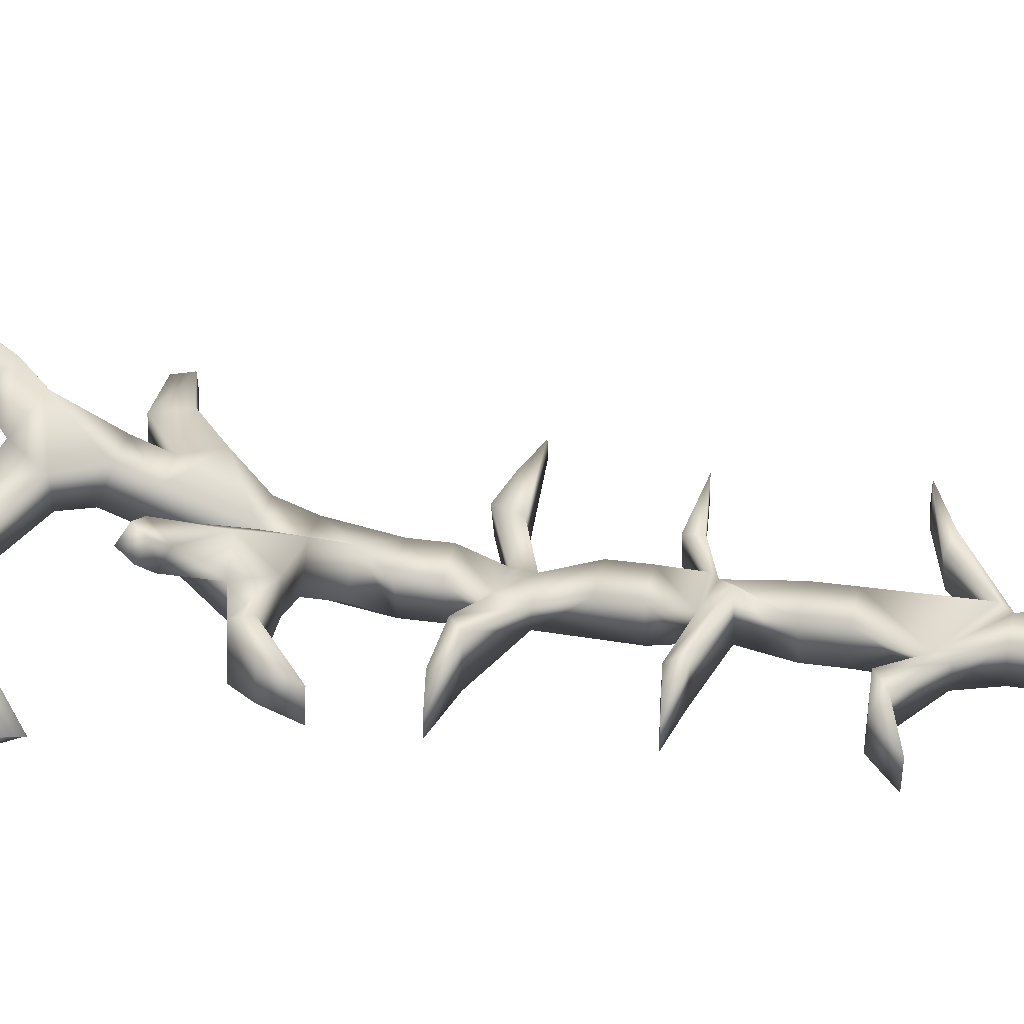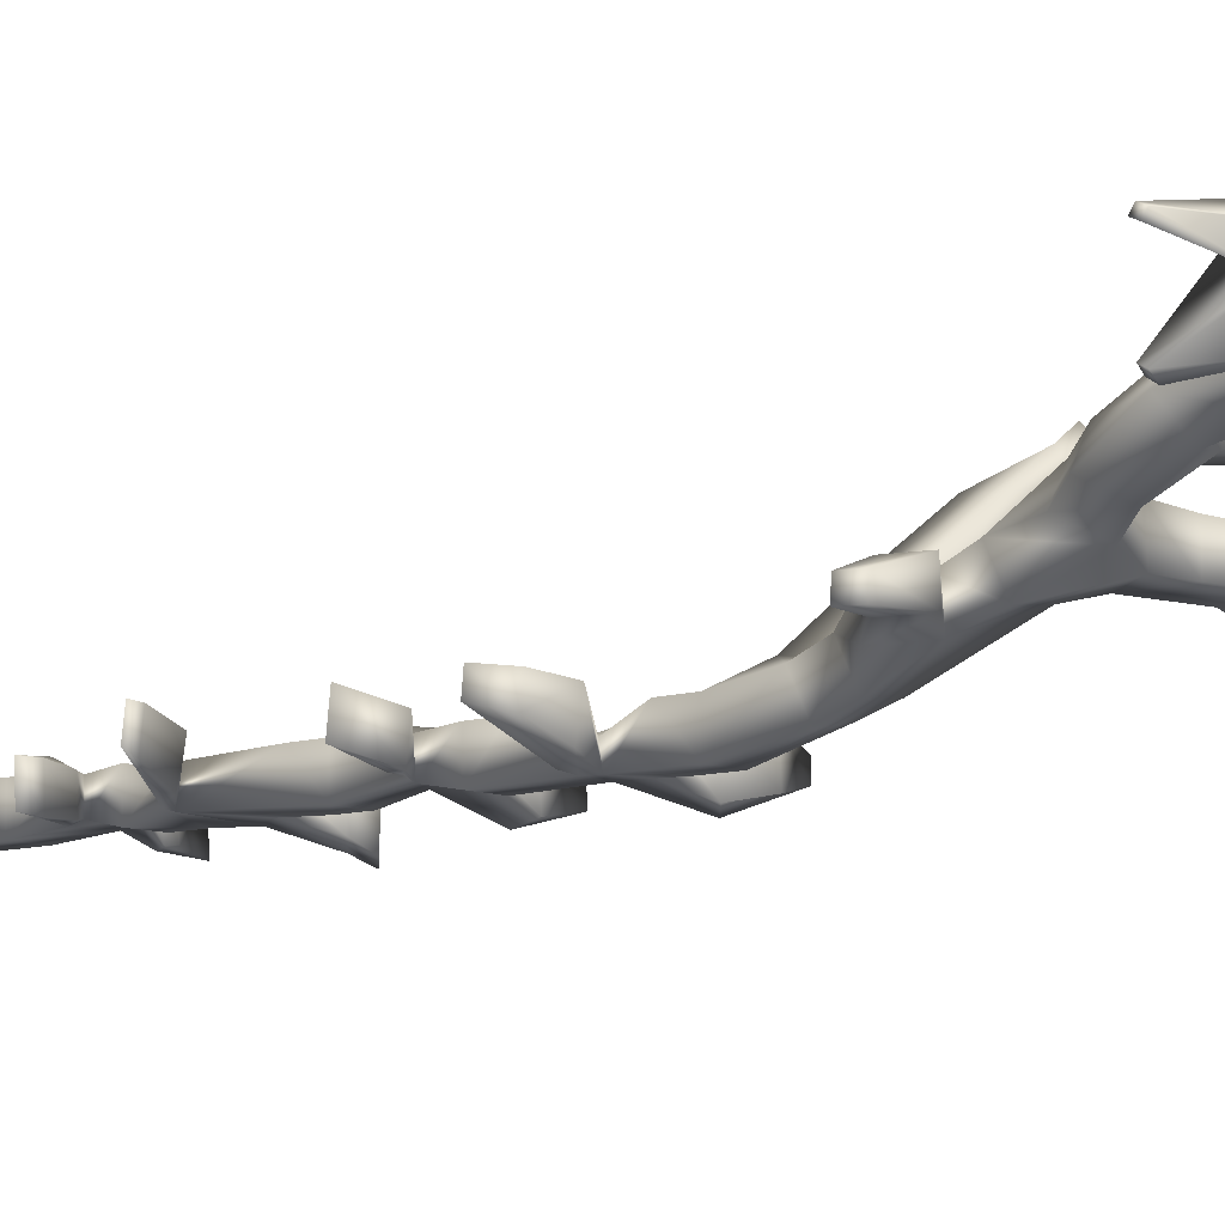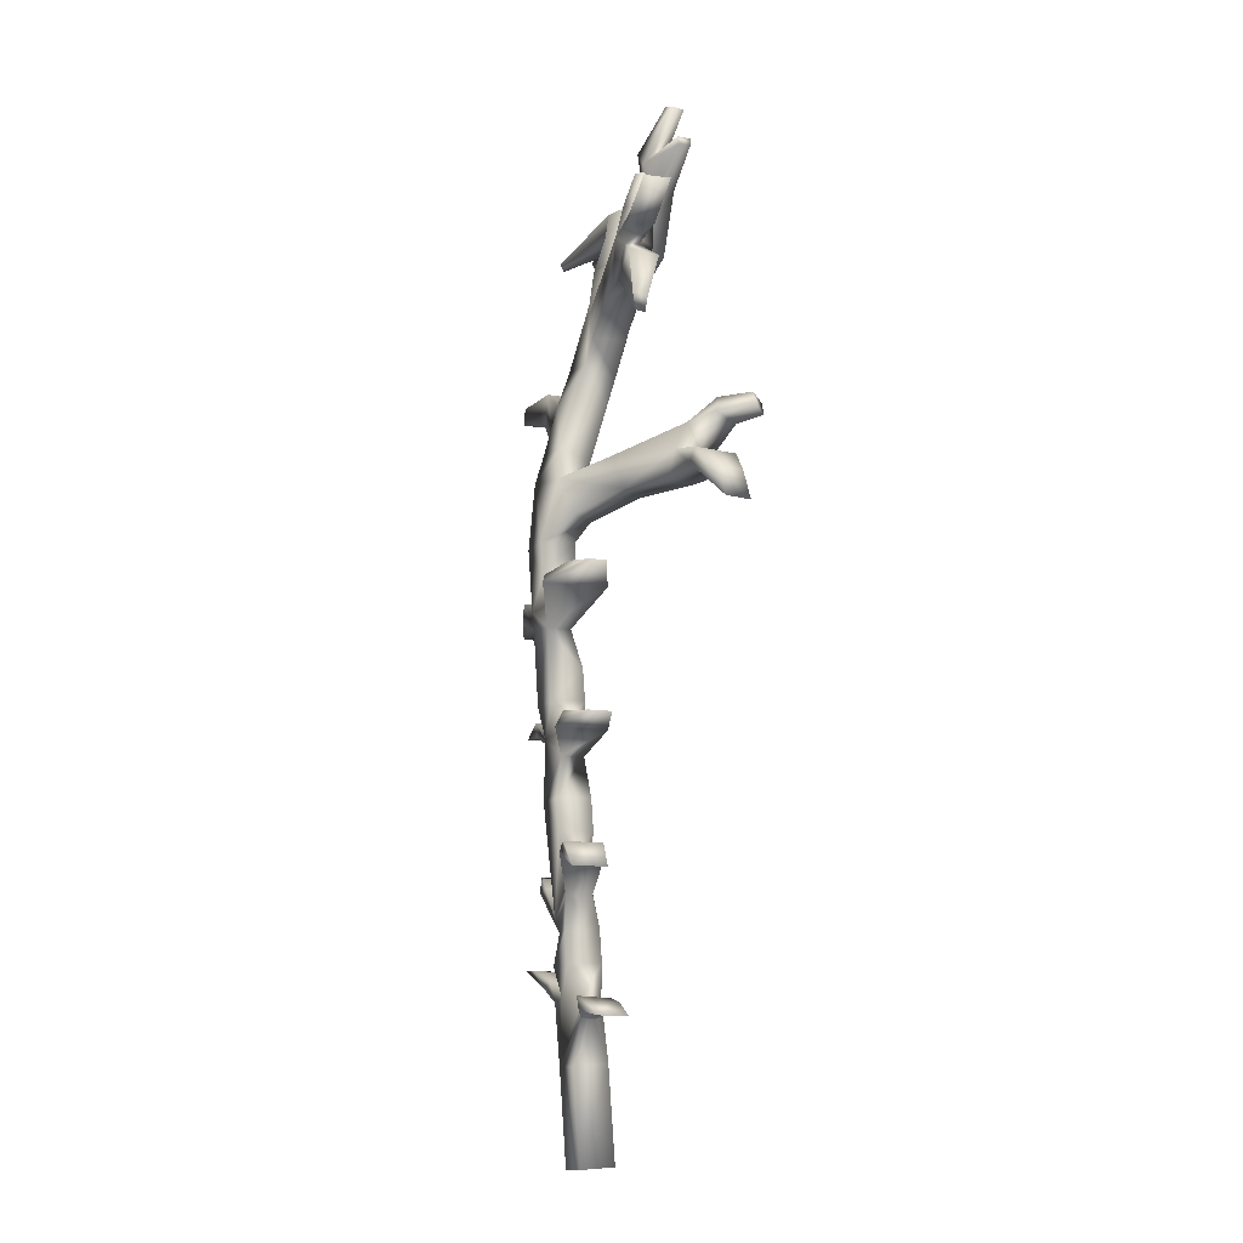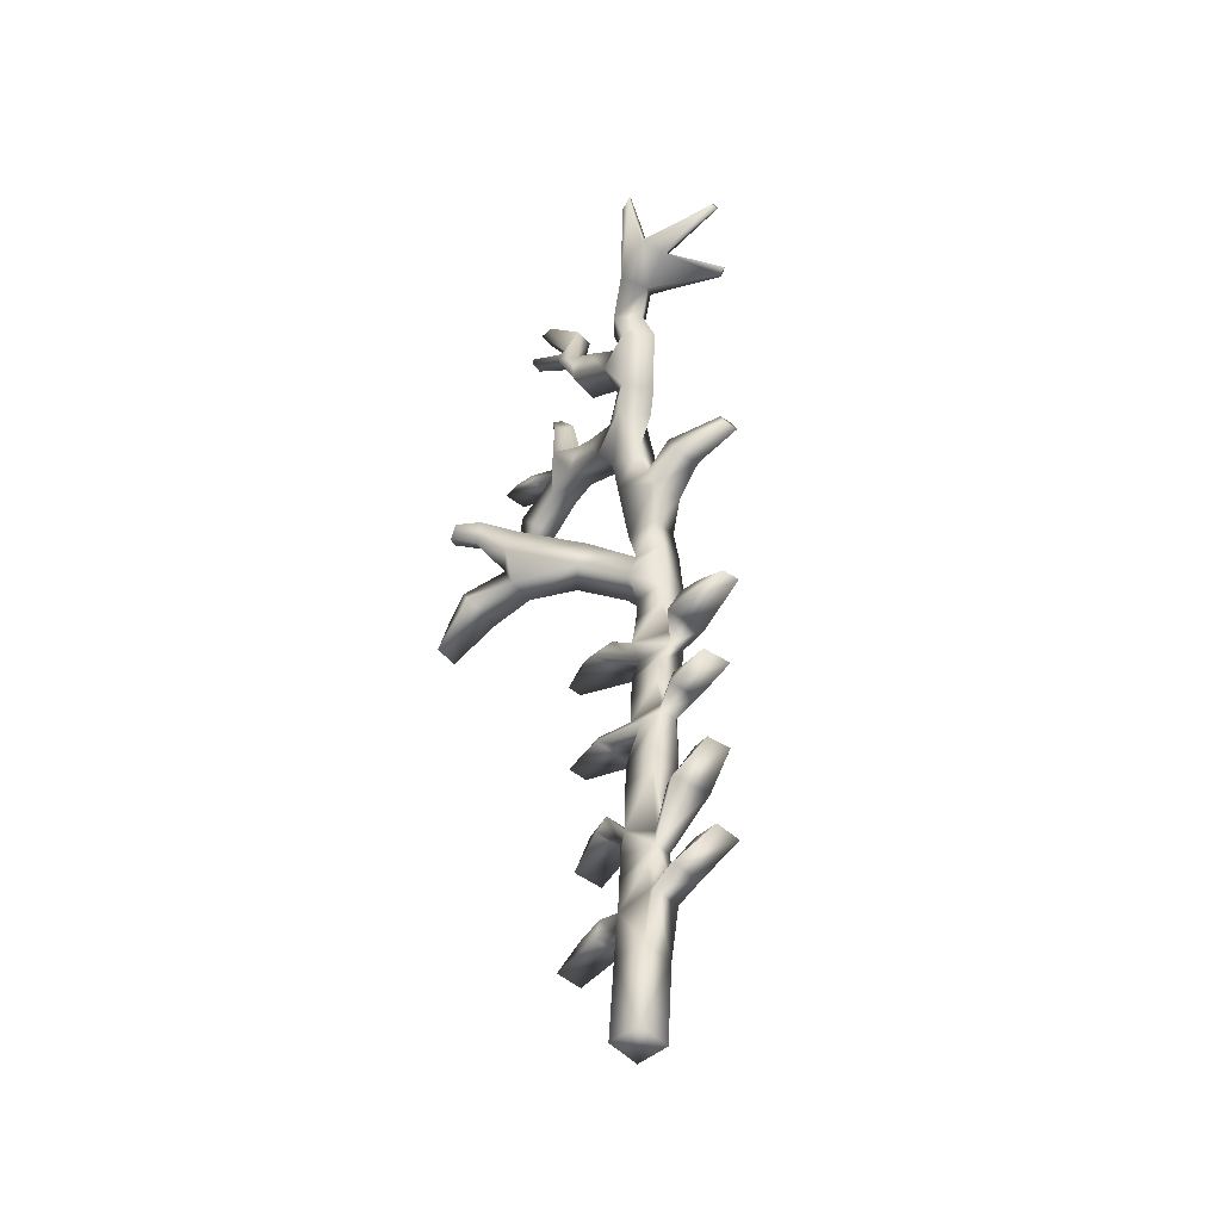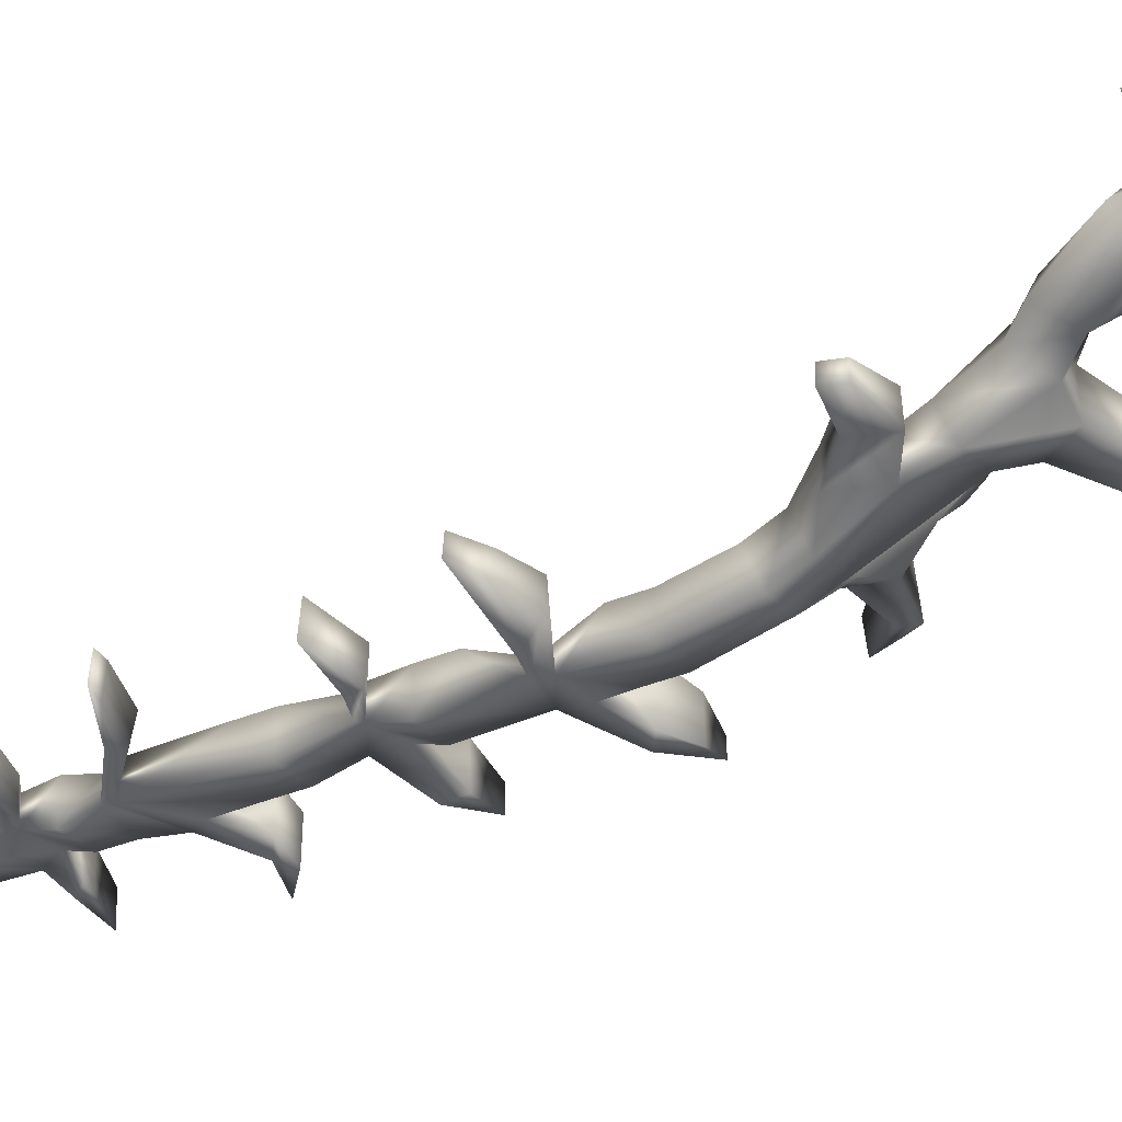
<metadata>
{"format":"obj","ext":"obj","renderer":"f3d","projection":"perspective","resolution":1024,"background":"white","views":[{"elev":46.6,"azim":-77.5,"up":"+Z"},{"elev":-15.9,"azim":130.6,"up":"+Z"},{"elev":-13.5,"azim":-107.1,"up":"+Y"},{"elev":-48.5,"azim":48.6,"up":"+Y"},{"elev":-36.5,"azim":123.9,"up":"+Z"}]}
</metadata>
<code>
o FlaxWithOutFlowers_Cube.001
v -0.05815 -0.003867 -0.04822
v 0.04837 -0.003867 -0.05802
v 0.05815 0.003867 0.04822
v -0.04837 0.003867 0.05802
v -0.4667 2.114 0.3779
v -0.4952 2.139 0.3405
v -0.4659 2.182 0.3466
v -0.4374 2.158 0.384
v -0.1383 2.93 0.2182
v -0.1495 2.931 0.1615
v -0.09984 2.906 0.1346
v -0.08871 2.905 0.1913
v -0.6389 1.802 0.2702
v -0.6576 1.802 0.1897
v -0.6186 1.9 0.1779
v -0.5994 1.9 0.2626
v 0.3796 2.301 -0.1173
v 0.3747 2.301 -0.06562
v 0.3566 2.35 -0.06699
v 0.3601 2.351 -0.1185
v -0.3054 0.4048 0.01956
v -0.3105 0.4055 -0.0719
v -0.1947 0.4503 -0.07005
v -0.1892 0.4495 0.02878
v -0.3126 0.8112 -0.04364
v -0.3099 0.8112 -0.1456
v -0.2299 0.8887 -0.1492
v -0.2316 0.8887 -0.03258
v -0.3401 1.244 -0.0394
v -0.3419 1.244 -0.1076
v -0.3895 1.665 -0.07295
v -0.391 1.665 -0.1225
v -0.295 1.681 -0.1551
v -0.2909 1.682 -0.04671
v 0.3409 1.593 -0.12
v 0.335 1.593 -0.05951
v 0.2422 1.628 -0.05329
v 0.2525 1.627 -0.1255
v 0.2871 1.267 -0.1184
v 0.277 1.267 -0.0201
v 0.3216 0.8536 -0.0623
v 0.3136 0.8536 0.01736
v 0.2665 0.847 0.02063
v 0.2758 0.847 -0.07186
v 0.2843 0.5709 -0.1162
v 0.2913 0.5709 -0.02377
v 0.2222 0.5642 -0.01424
v 0.2147 0.5642 -0.112
v -0.6096 2.746 0.05165
v -0.6071 2.746 -0.02942
v -0.5335 2.727 -0.02173
v -0.5318 2.736 0.05892
v -0.3276 2.877 0.07762
v -0.3491 2.877 0.05469
v -0.3266 2.882 0.03347
v -0.305 2.882 0.05641
v -0.6134 2.328 -0.02832
v -0.5954 2.34 -0.0505
v -0.6121 2.386 -0.06416
v -0.6279 2.372 -0.02432
v 0.2871 2.932 0.1791
v 0.2428 2.967 0.2605
v 0.1982 3.035 0.2044
v 0.2426 3 0.1231
v 0.6488 2.978 0.1958
v 0.6456 2.988 0.2143
v 0.6442 3.007 0.2034
v 0.6475 2.996 0.185
v -0.2264 3.162 0.2223
v -0.2351 3.164 0.1804
v -0.1954 3.178 0.1727
v -0.1867 3.176 0.2146
v -0.08024 1.603 -0.1584
v 0.03769 1.605 -0.1741
v 0.04944 1.605 -0.1189
v -0.07397 1.607 -0.0596
v -0.06946 1.699 -0.1712
v 0.04684 1.707 -0.07471
v -0.05968 1.707 -0.06491
v -0.07009 1.794 -0.178
v 0.03644 1.794 -0.1878
v 0.04621 1.802 -0.08154
v -0.06031 1.802 -0.07174
v -0.315 2.016 0.2669
v -0.386 2.012 0.2097
v -0.3645 2.107 0.1795
v -0.2938 2.107 0.2437
v -0.4136 2.097 0.3112
v -0.4256 2.128 0.2463
v -0.3853 2.185 0.2662
v -0.3734 2.154 0.3311
v 0.07319 2.68 0.1873
v 0.0543 2.68 0.08203
v 0.1184 2.765 0.07053
v 0.1223 2.767 0.1554
v -0.05837 2.74 0.2105
v -0.07726 2.74 0.1052
v -0.01314 2.825 0.09367
v 0.00575 2.825 0.199
v -0.04601 1.873 -0.01954
v -0.1259 1.873 -0.09221
v -0.08586 1.988 -0.1327
v -0.03479 1.972 -0.04649
v -0.1549 1.929 0.1015
v -0.2361 1.929 0.02763
v -0.2096 2.034 -0.00107
v -0.1323 2.032 0.07473
v -0.3463 1.925 0.2075
v -0.3671 1.925 0.1174
v -0.4073 2.007 0.1267
v -0.4992 1.927 0.268
v -0.5297 1.927 0.1299
v -0.5528 1.97 0.1359
v -0.5224 1.971 0.27
v 0.05696 1.97 -0.07042
v 0.03474 2.001 -0.1702
v 0.06317 2.063 -0.04254
v -0.04125 2.063 -0.01929
v -0.06347 2.094 -0.1191
v 0.04095 2.094 -0.1423
v 0.07858 2.252 0.009794
v -0.02883 2.249 0.03648
v 0.07236 2.268 -0.09179
v 0.08179 2.342 0.04112
v -0.02262 2.342 0.06437
v -0.04484 2.373 -0.03544
v 0.05957 2.373 -0.05869
v 0.136 2.49 0.03526
v 0.08093 2.49 0.1269
v -0.01605 2.547 0.08181
v 0.0632 2.555 -0.008525
v 0.1834 2.562 0.06375
v 0.1283 2.562 0.1554
v 0.05548 2.627 0.1116
v 0.1106 2.627 0.01996
v 0.1269 2.159 -0.09364
v 0.1172 2.159 0.009718
v 0.222 2.252 -0.09018
v 0.2132 2.252 0.003003
v 0.1801 2.339 0.001167
v 0.1833 2.344 -0.09139
v -0.06003 0.28 -0.06871
v 0.04649 0.28 -0.07851
v 0.05626 0.2877 0.02773
v -0.05026 0.2877 0.03753
v -0.07328 0.4696 -0.04616
v 0.0488 0.4778 -0.07283
v 0.05514 0.4807 0.002157
v -0.06249 0.4669 0.01236
v -0.06192 0.5638 -0.0892
v 0.0446 0.5638 -0.099
v 0.05438 0.5716 0.007245
v -0.05214 0.5716 0.01705
v -0.06255 0.6585 -0.09603
v 0.04618 0.6602 -0.0819
v 0.05155 0.6644 -0.02351
v -0.05277 0.6662 0.01022
v 0.04836 0.6952 -0.09413
v 0.06426 0.6958 -0.01438
v -0.06443 0.9423 -0.1165
v 0.05187 0.95 -0.02007
v -0.05466 0.95 -0.01027
v -0.06506 1.037 -0.1233
v 0.04146 1.037 -0.1331
v 0.05124 1.045 -0.0269
v -0.05529 1.045 -0.0171
v -0.08161 1.236 -0.1006
v 0.04329 1.226 -0.1294
v 0.05692 1.226 -0.05227
v -0.05734 1.23 -0.03721
v -0.06695 1.321 -0.1438
v 0.03958 1.321 -0.1536
v 0.04935 1.329 -0.04739
v -0.05717 1.329 -0.03759
v 0.03817 1.557 -0.1689
v 0.04872 1.423 -0.05422
v -0.0578 1.423 -0.04442
v -0.08794 0.4077 -0.01618
v -0.09435 0.412 -0.05719
v -0.09247 0.7575 -0.02392
v -0.09038 0.7575 -0.1022
v -0.07865 0.7928 -0.09599
v -0.07426 0.7967 -0.02431
v -0.1864 0.8605 -0.01324
v -0.1846 0.8605 -0.1475
v -0.1429 0.8952 -0.1289
v -0.1425 0.8966 -0.01699
v 0.007285 1.174 -0.02112
v -0.05883 1.16 -0.11
v -0.1793 1.22 -0.004675
v -0.1833 1.22 -0.1625
v -0.2049 1.267 -0.1441
v -0.1976 1.267 -0.03216
v -0.06661 1.537 -0.08457
v -0.06384 1.538 -0.1564
v -0.2164 1.633 -0.0164
v -0.1948 1.639 -0.2054
v -0.1622 1.669 -0.1922
v -0.1559 1.671 -0.04863
v 0.04168 1.547 -0.1134
v 0.1258 1.589 -0.1804
v 0.112 1.589 -0.03843
v 0.1477 1.662 -0.06174
v 0.1642 1.659 -0.1665
v 0.05261 1.208 -0.1161
v 0.04646 1.208 -0.05616
v 0.1344 1.248 -0.1314
v 0.127 1.248 -0.02727
v 0.1263 1.293 -0.03717
v 0.136 1.291 -0.1347
v 0.1967 0.792 -0.1003
v 0.1837 0.792 0.02993
v 0.138 0.81 0.005861
v 0.1476 0.7982 -0.09604
v 0.0703 0.463 -0.08686
v 0.07756 0.463 0.008183
v 0.1443 0.5075 -0.09929
v 0.1526 0.5075 0.009587
v 0.1156 0.5281 -0.009719
v 0.1094 0.5281 -0.09163
v -0.357 2.643 0.03564
v -0.3523 2.643 -0.006883
v -0.3093 2.678 -0.02193
v -0.3508 2.674 0.03117
v -0.4534 2.673 0.05389
v -0.4539 2.662 -0.0296
v -0.4463 2.699 -0.02104
v -0.4569 2.71 0.05968
v -0.0849 2.445 0.07908
v -0.08169 2.445 -0.02432
v -0.037 2.538 -0.02294
v -0.1163 2.574 -0.02378
v -0.1195 2.574 0.0764
v -0.2382 2.522 0.07116
v -0.2352 2.522 -0.0259
v -0.1932 2.609 -0.0246
v -0.1962 2.609 0.07246
v -0.2336 2.679 0.03218
v -0.2876 2.776 0.09994
v -0.3323 2.776 0.05233
v -0.2855 2.788 0.008288
v -0.2407 2.788 0.05589
v -0.3414 2.51 0.05935
v -0.3243 2.51 -0.03313
v -0.4661 2.467 0.03155
v -0.4642 2.479 -0.06015
v -0.5244 2.556 -0.04841
v -0.5233 2.544 0.04285
v 0.2564 2.745 0.124
v 0.1855 2.745 0.2041
v 0.1782 2.768 0.05484
v 0.2248 2.857 0.1474
v 0.1609 2.857 0.2197
v 0.0904 2.878 0.1573
v 0.1543 2.878 0.08507
v 0.4148 2.962 0.2219
v 0.387 2.996 0.2927
v 0.3621 3.06 0.2469
v 0.3899 3.025 0.1761
v -0.1324 3 0.1781
v -0.1455 3.003 0.1149
v -0.08447 3.062 0.1178
v -0.07136 3.059 0.1809
v -0.301 2.662 0.09556
v -0.1452 0.425 0.02027
v -0.1629 0.4284 -0.08313
v -0.1422 0.4697 -0.08389
v -0.1127 0.4662 0.03129
v 0.4935 2.915 0.03104
v 0.5035 2.9 0.04359
v 0.5321 2.907 0.05318
v 0.5265 2.921 0.04291
v 0.3813 3.11 0.3752
v 0.3669 3.132 0.357
v 0.4281 3.119 0.3856
v 0.42 3.14 0.3708
v -0.265 3.027 0.2292
v -0.2728 3.025 0.19
v -0.2639 3.05 0.2299
v -0.2731 3.048 0.1863
f 83 82 100
f 120 123 136
f 80 116 81
f 256 257 61
f 85 86 110
f 102 80 101
f 114 111 108 85
f 100 82 115
f 113 114 85 110
f 112 113 110 109
f 109 110 105
f 103 100 115
f 168 164 189 167
f 115 82 81
f 103 102 106 107
f 102 101 105 106
f 12 9 96 99
f 11 12 99 98
f 10 11 98 97
f 126 127 123
f 9 10 97 96
f 122 137 121
f 118 117 137
f 122 118 137
f 92 250 95
f 129 130 229
f 128 129 124
f 161 159 158
f 149 178 145
f 131 231 130
f 94 95 251
f 131 127 231
f 124 129 125
f 129 229 125
f 165 206 166
f 99 96 92 95
f 98 99 95 94
f 97 98 94 93
f 96 97 93 92
f 8 5 88 91
f 7 8 91 90
f 6 7 90 89
f 5 6 89 88
f 181 155 154
f 147 215 143
f 146 147 143
f 216 148 144
f 91 88 84 87
f 90 91 87 86
f 89 90 86 85
f 200 75 76
f 77 80 81
f 88 89 85 84
f 235 223 236
f 83 80 77 79
f 182 158 181
f 82 83 79 78
f 159 183 156
f 158 155 181
f 108 112 109
f 156 183 157
f 79 77 73 76
f 78 79 76 75
f 72 71 70 69
f 68 67 66 65
f 60 59 58 57
f 56 55 54 53
f 52 51 50 49
f 189 164 163
f 48 47 46 45
f 44 43 42 41
f 210 209 40 39
f 132 135 251 249
f 176 200 177
f 200 76 194
f 116 80 102
f 34 33 32 31
f 193 192 30 29
f 28 27 26 25
f 36 35 38
f 24 23 22 21
f 264 224 221
f 20 19 18 17
f 133 132 249 250
f 87 107 106 86
f 16 15 14 13
f 1 2 3 4
f 110 86 106 105
f 216 144 143 215
f 264 221 243 234
f 223 235 244 222
f 131 128 124 127
f 178 179 142 145
f 158 182 160
f 188 189 163 166
f 103 107 104
f 205 206 165 164
f 230 126 125 229
f 117 120 136 137
f 157 183 180
f 135 93 94 251
f 235 234 243 244
f 157 180 181 154
f 168 205 164
f 8 7 6 5
f 92 134 133 250
f 80 83 100 101
f 108 104 84 85
f 236 223 238 237
f 237 238 264 234
f 134 92 93 135
f 13 14 112 111
f 14 15 113 112
f 15 16 114 113
f 16 13 111 114
f 117 118 103 115
f 118 119 102 103
f 124 125 122 121
f 127 124 121 123
f 132 133 129 128
f 133 134 130 129
f 134 135 131 130
f 135 132 128 131
f 138 139 137 136
f 139 140 121 137
f 140 141 123 121
f 141 138 136 123
f 17 18 139 138
f 18 19 140 139
f 19 20 141 140
f 20 17 138 141
f 2 1 142 143
f 3 2 143 144
f 231 127 126 230
f 1 4 145 142
f 150 151 147 146
f 152 153 149 148
f 153 150 146 149
f 154 155 151 150
f 156 157 153 152
f 157 154 150 153
f 168 172 173
f 171 174 177
f 161 162 183 159
f 162 160 182 183
f 165 166 162 161
f 166 163 160 162
f 171 172 168 167
f 173 174 170 169
f 174 171 167 170
f 176 177 174 173
f 266 265 21 22
f 267 266 22 23
f 268 267 23 24
f 265 268 24 21
f 181 180 184 185
f 182 181 185 186
f 183 182 186 187
f 180 183 187 184
f 25 26 185 184
f 26 27 186 185
f 27 28 187 186
f 28 25 184 187
f 190 191 189 188
f 191 192 167 189
f 192 193 170 167
f 193 190 188 170
f 29 30 191 190
f 30 192 191
f 193 29 190
f 196 197 195 194
f 197 198 73 195
f 198 199 76 73
f 199 196 194 76
f 31 32 197 196
f 32 33 198 197
f 33 34 199 198
f 34 31 196 199
f 201 202 200 175
f 202 203 75 200
f 203 204 74 75
f 204 201 175 74
f 35 36 202 201
f 36 37 203 202
f 38 35 201 204
f 207 208 206 205
f 208 209 169 206
f 209 210 168 169
f 210 207 205 168
f 39 40 208 207
f 40 209 208
f 210 39 207
f 211 212 156 155
f 212 213 159 156
f 213 214 158 159
f 214 211 155 158
f 42 43 213 212
f 43 44 214 213
f 44 41 211 214
f 217 218 216 215
f 218 219 148 216
f 219 220 147 148
f 220 217 215 147
f 45 46 218 217
f 46 47 219 218
f 47 48 220 219
f 48 45 217 220
f 225 226 222 221
f 226 227 223 222
f 227 228 224 223
f 228 225 221 224
f 49 50 226 225
f 50 51 227 226
f 51 52 228 227
f 52 49 225 228
f 229 130 233
f 234 235 230 229
f 232 233 130 231
f 151 152 147
f 236 237 233 232
f 239 240 224 264
f 240 241 223 224
f 241 242 238 223
f 242 239 264 238
f 53 54 240 239
f 54 55 241 240
f 55 56 242 241
f 56 53 239 242
f 245 246 244 243
f 246 247 222 244
f 247 248 221 222
f 248 245 243 221
f 57 58 246 245
f 58 59 247 246
f 59 60 248 247
f 60 57 245 248
f 252 253 250 249
f 253 254 95 250
f 254 255 251 95
f 255 252 249 251
f 61 62 253 252
f 62 63 254 253
f 63 64 255 254
f 64 61 252 255
f 145 3 144
f 257 258 276 275
f 258 259 64 63
f 64 259 272 269
f 66 67 258 257
f 67 68 259 258
f 68 65 256 259
f 261 10 278 280
f 261 262 11 10
f 262 263 12 11
f 263 260 9 12
f 69 70 261 260
f 70 71 262 261
f 71 72 263 262
f 72 69 260 263
f 178 149 268 265
f 149 146 267 268
f 146 179 266 267
f 179 178 265 266
f 41 42 212 211
f 166 206 188
f 206 169 170 188
f 177 200 194
f 143 142 179 146
f 101 100 104 105
f 272 271 270 269
f 61 64 269 270
f 256 61 270 271
f 259 256 271 272
f 275 276 274 273
f 62 257 275 273
f 63 62 273 274
f 258 63 274 276
f 279 280 278 277
f 10 9 277 278
f 260 261 280 279
f 9 260 279 277
f 119 118 122
f 256 65 66
f 66 257 256
f 257 62 61
f 82 78 81
f 78 75 74
f 81 78 74
f 81 116 115
f 116 120 117
f 115 116 117
f 120 119 123
f 119 126 123
f 158 164 161
f 164 165 161
f 175 172 195
f 172 171 195
f 195 73 74
f 73 77 74
f 195 74 175
f 81 74 77
f 236 232 235
f 232 231 230
f 235 232 230
f 105 104 109
f 104 108 109
f 108 111 112
f 102 119 116
f 119 120 116
f 38 204 203
f 203 37 38
f 37 36 38
f 160 163 164
f 164 158 160
f 87 84 107
f 84 104 107
f 104 100 103
f 200 176 175
f 176 173 172
f 175 176 172
f 173 169 168
f 194 195 177
f 195 171 177
f 233 237 234
f 234 229 233
f 151 155 156
f 156 152 151
f 152 148 147
f 144 148 149
f 145 4 3
f 144 149 145
f 122 125 126
f 126 119 122

</code>
